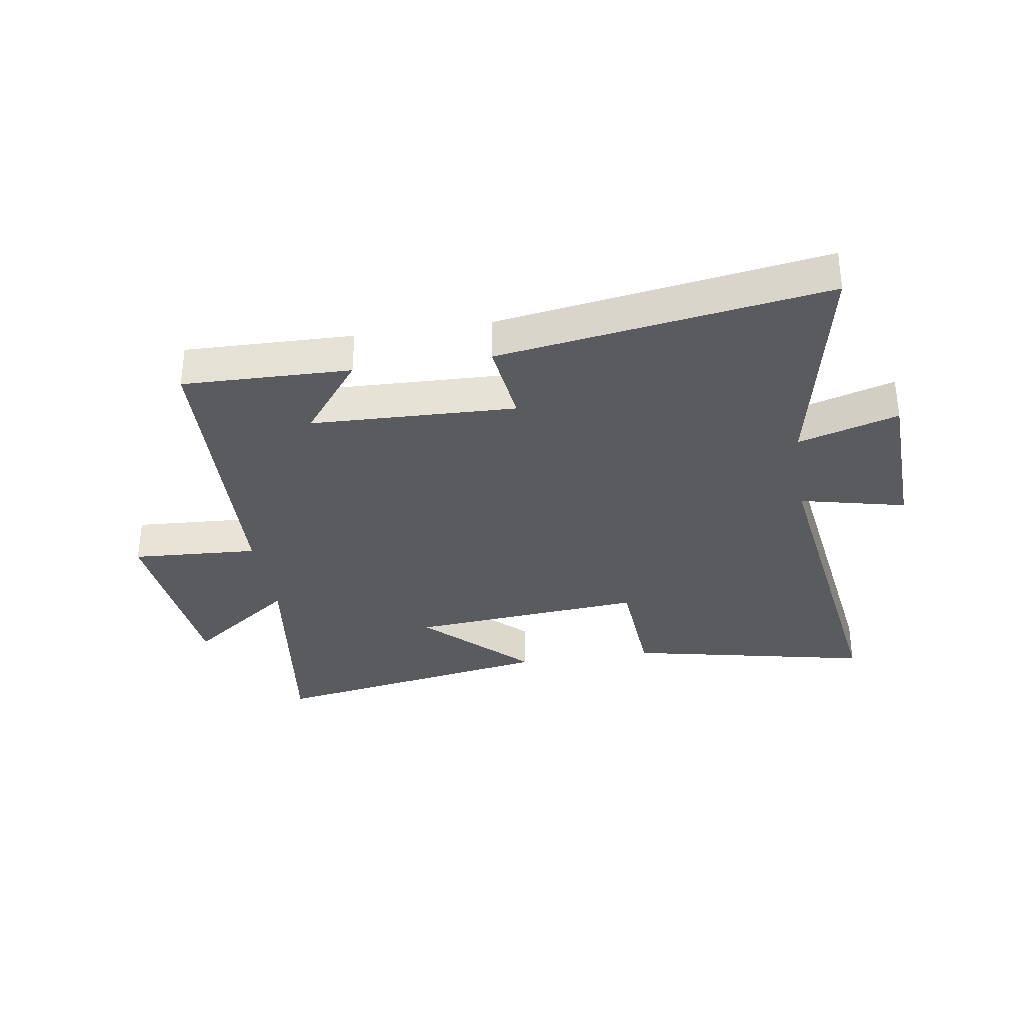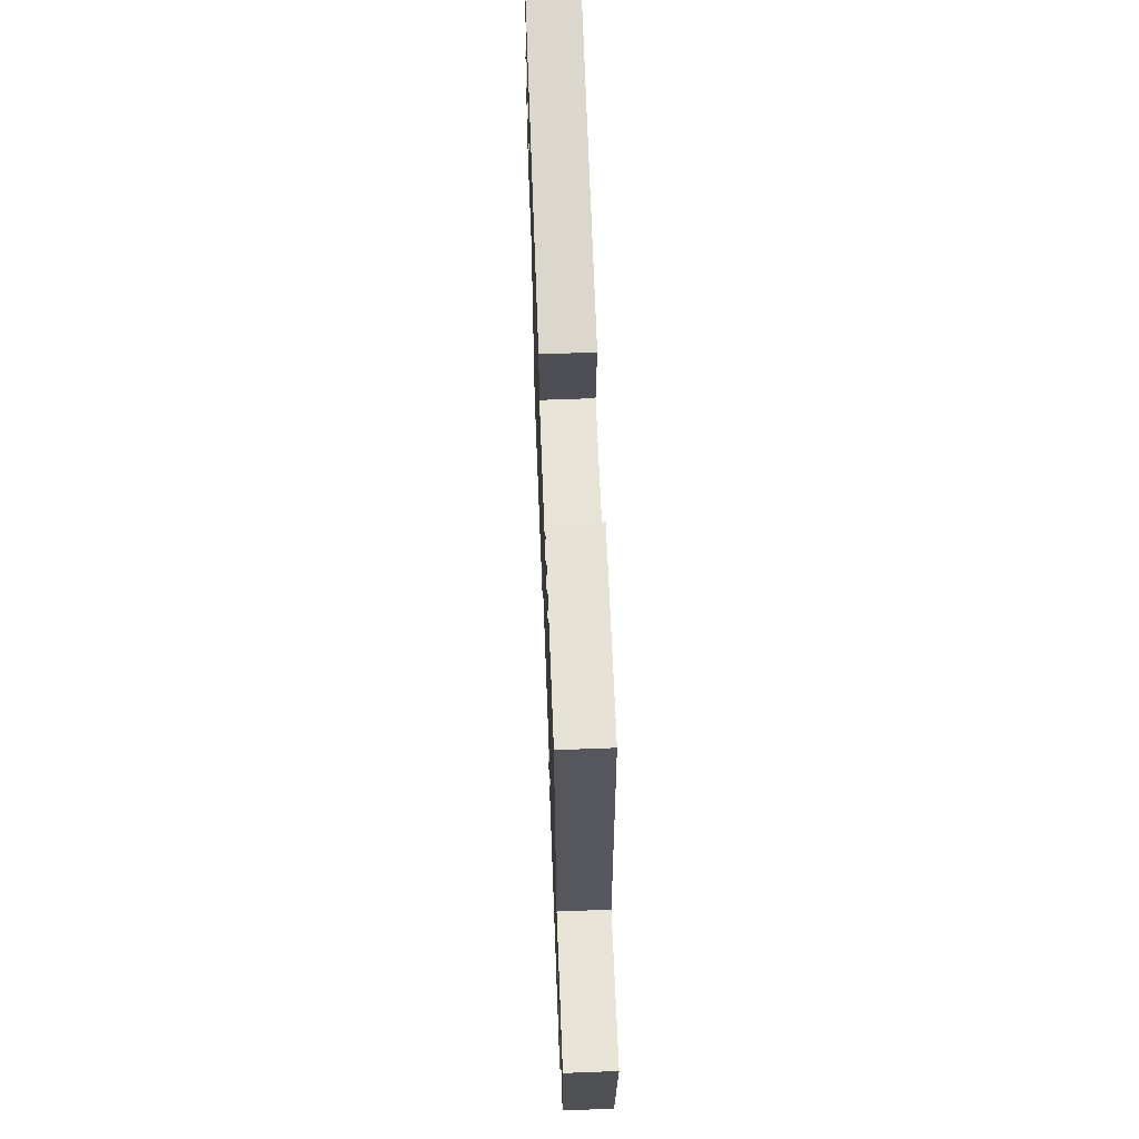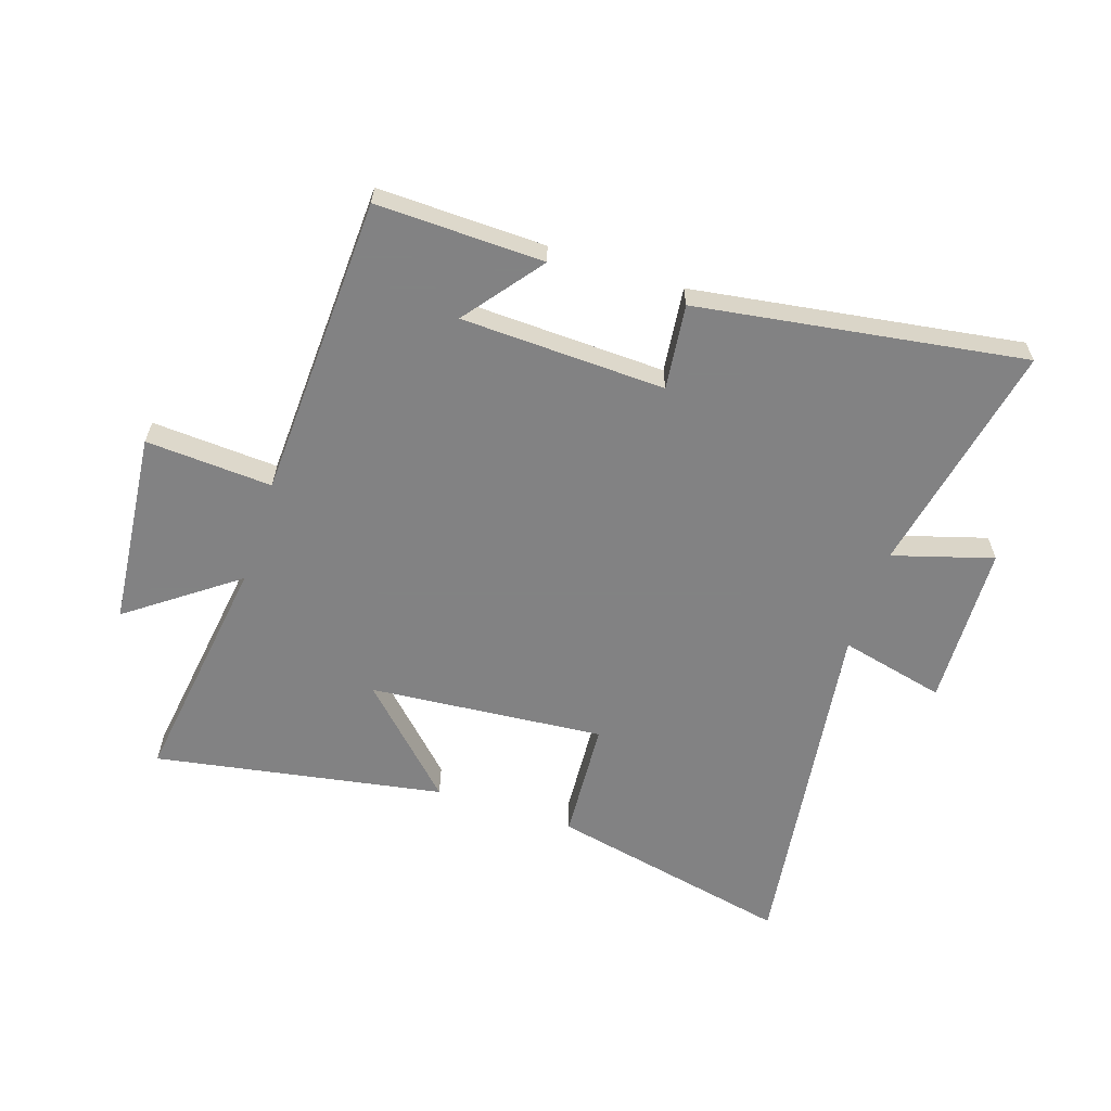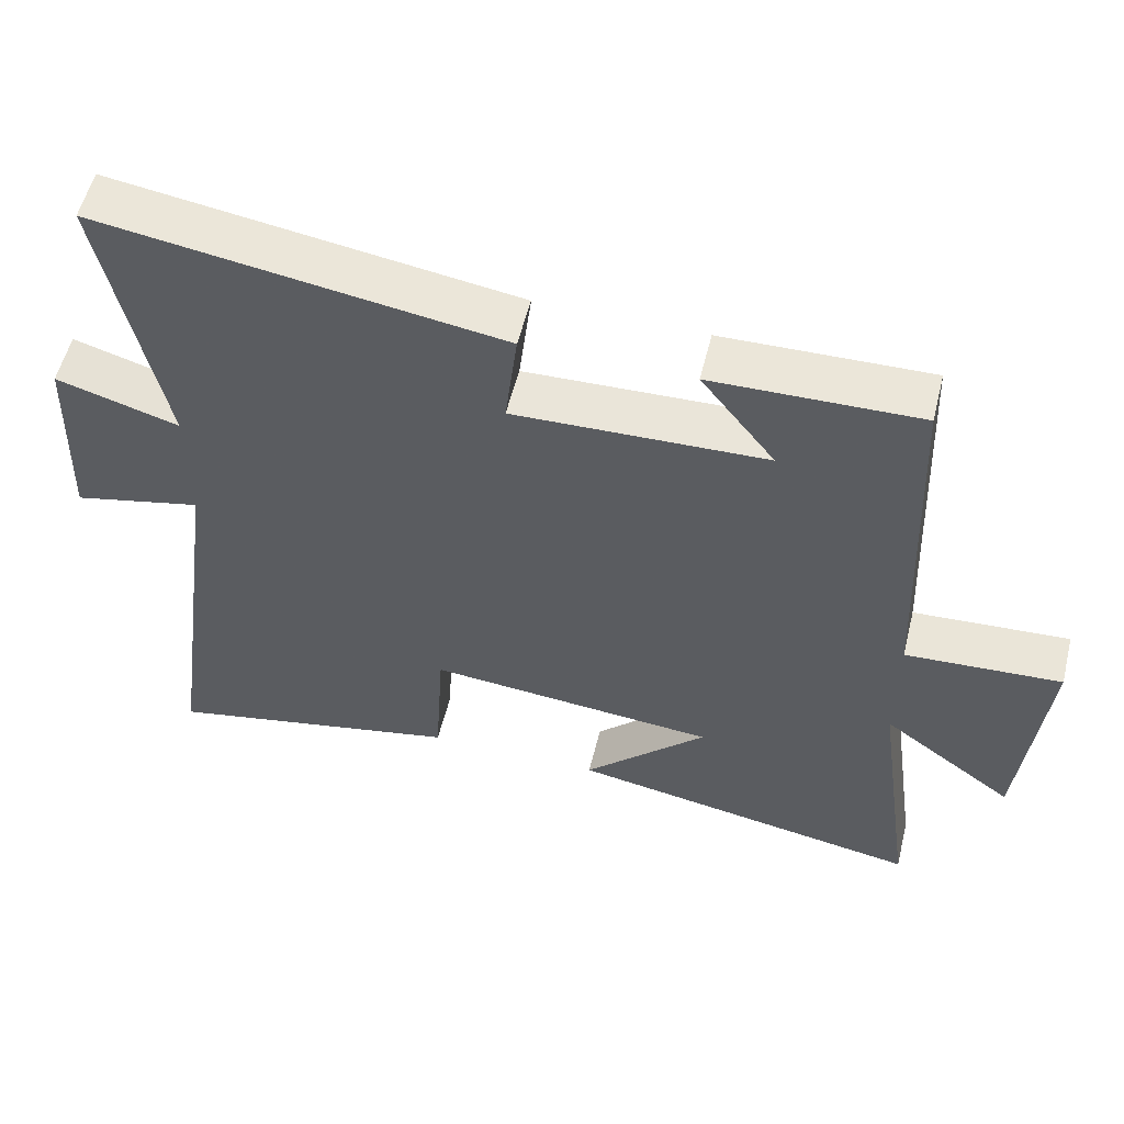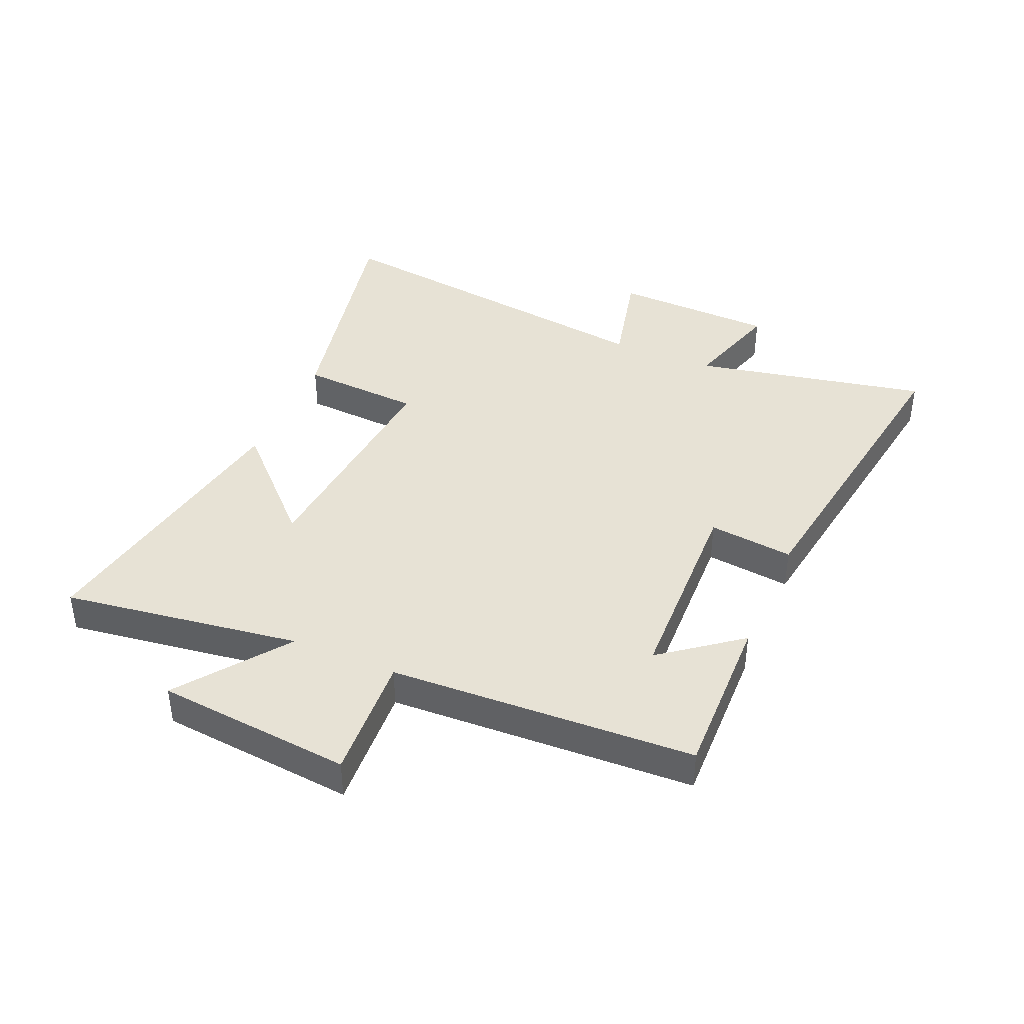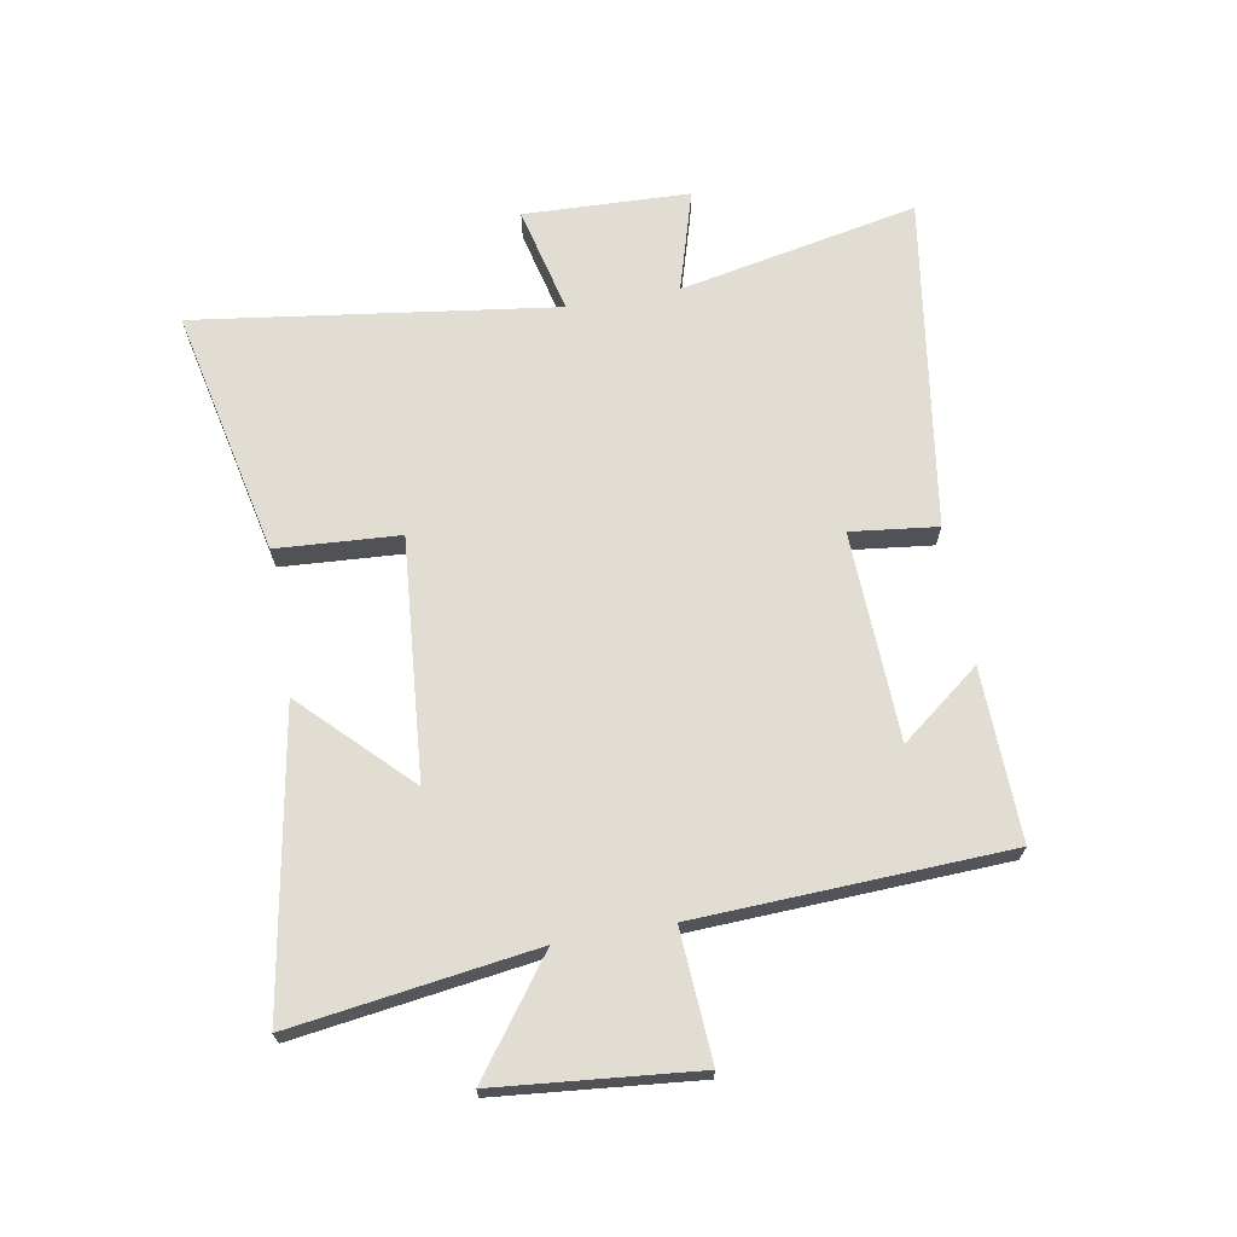
<metadata>
{"format":"obj","ext":"obj","renderer":"f3d","projection":"perspective","resolution":1024,"background":"white","views":[{"elev":-33.1,"azim":9.0,"up":"+Y"},{"elev":64.7,"azim":-92.2,"up":"+Z"},{"elev":-60.9,"azim":-18.2,"up":"+Y"},{"elev":55.8,"azim":-166.1,"up":"+Z"},{"elev":40.4,"azim":-66.7,"up":"+Y"},{"elev":68.2,"azim":-100.1,"up":"+Y"}]}
</metadata>
<code>
v -0.556 0.07 -0.585
v -0.5 0.07 -0.186
v -0.681 0.07 -0.319
v -0.713 0.07 0.009
v -0.5 0.07 -0.004
v -0.478 0.07 0.507
v -0.196 0.07 0.5
v -0.297 0.07 0.369
v 0.047 0.07 0.357
v 0.03 0.07 0.5
v 0.58 0.07 0.583
v 0.5 0.07 0.188
v 0.668 0.07 0.238
v 0.678 0.07 -0.036
v 0.5 0.07 0.006
v 0.582 0.07 -0.588
v 0.171 0.07 -0.5
v 0.158 0.07 -0.297
v -0.238 0.07 -0.331
v -0.069 0.07 -0.5
v -0.556 0 -0.585
v -0.5 0 -0.186
v -0.681 0 -0.319
v -0.713 0 0.009
v -0.5 0 -0.004
v -0.478 0 0.507
v -0.196 0 0.5
v -0.297 0 0.369
v 0.047 0 0.357
v 0.03 0 0.5
v 0.58 0 0.583
v 0.5 0 0.188
v 0.668 0 0.238
v 0.678 0 -0.036
v 0.5 0 0.006
v 0.582 0 -0.588
v 0.171 0 -0.5
v 0.158 0 -0.297
v -0.238 0 -0.331
v -0.069 0 -0.5
f 19 20 1 2
f 18 19 2
f 15 16 17 18
f 15 18 2
f 12 13 14 15
f 12 15 2
f 9 10 11 12
f 8 9 12 2
f 6 7 8
f 5 6 8 2
f 2 3 4 5
f 22 21 40 39
f 22 39 38
f 38 37 36 35
f 22 38 35
f 35 34 33 32
f 22 35 32
f 32 31 30 29
f 22 32 29 28
f 28 27 26
f 22 28 26 25
f 25 24 23 22
f 1 21 22 2
f 2 22 23 3
f 3 23 24 4
f 4 24 25 5
f 5 25 26 6
f 6 26 27 7
f 7 27 28 8
f 8 28 29 9
f 9 29 30 10
f 10 30 31 11
f 11 31 32 12
f 12 32 33 13
f 13 33 34 14
f 14 34 35 15
f 15 35 36 16
f 16 36 37 17
f 17 37 38 18
f 18 38 39 19
f 19 39 40 20
f 20 40 21 1

</code>
